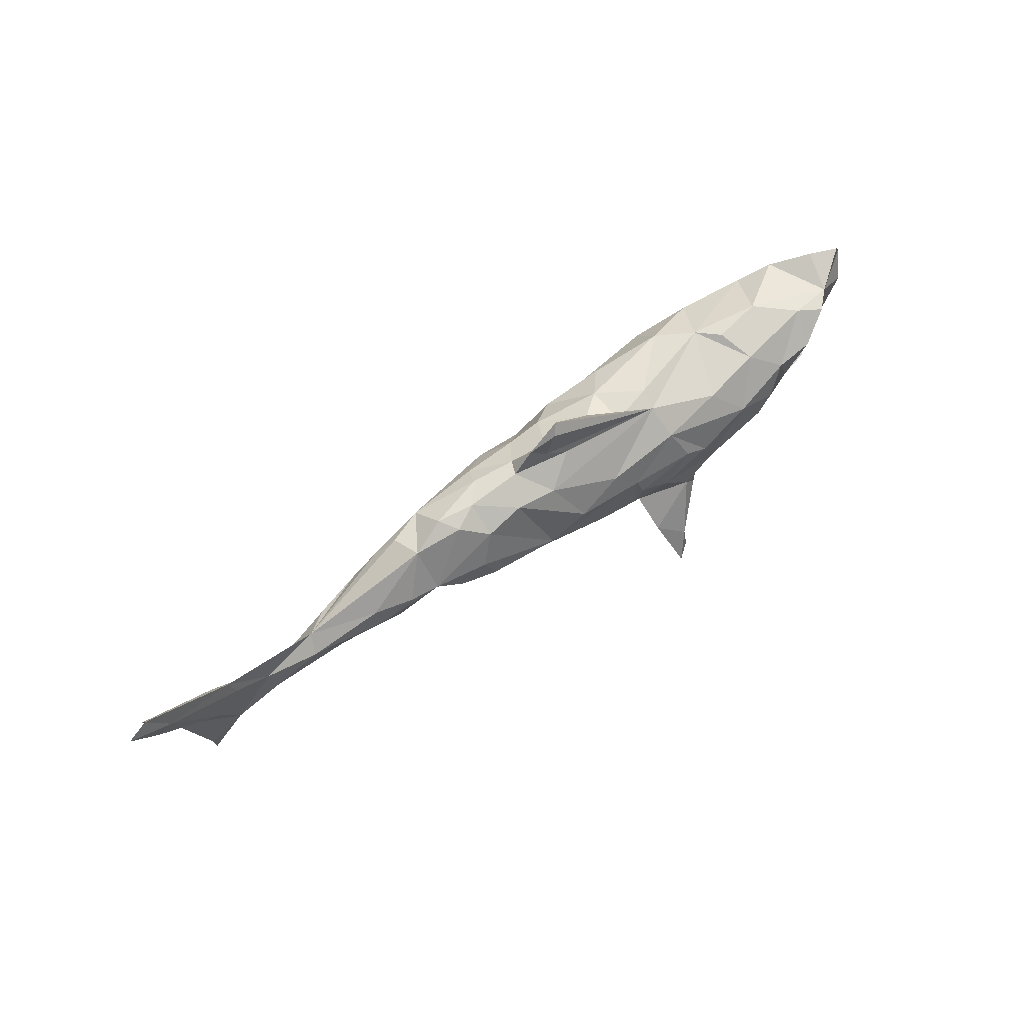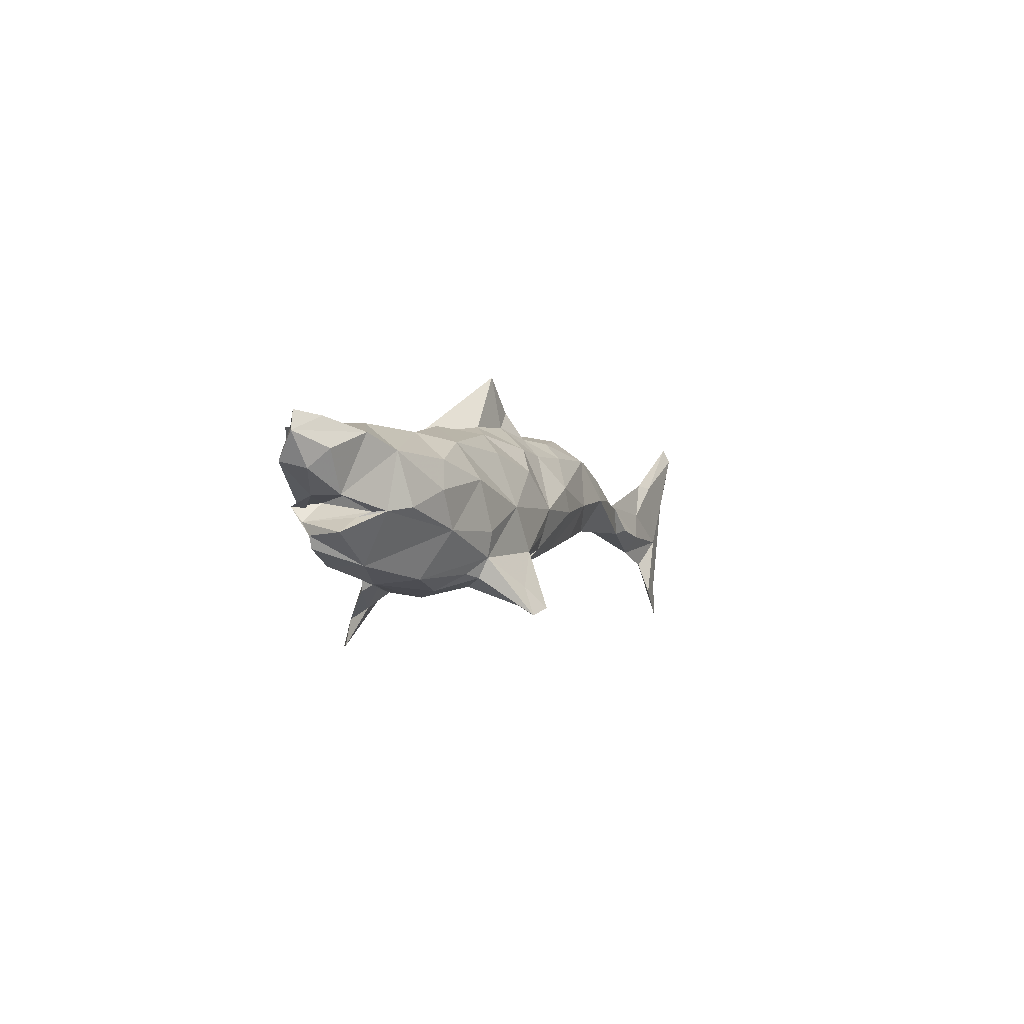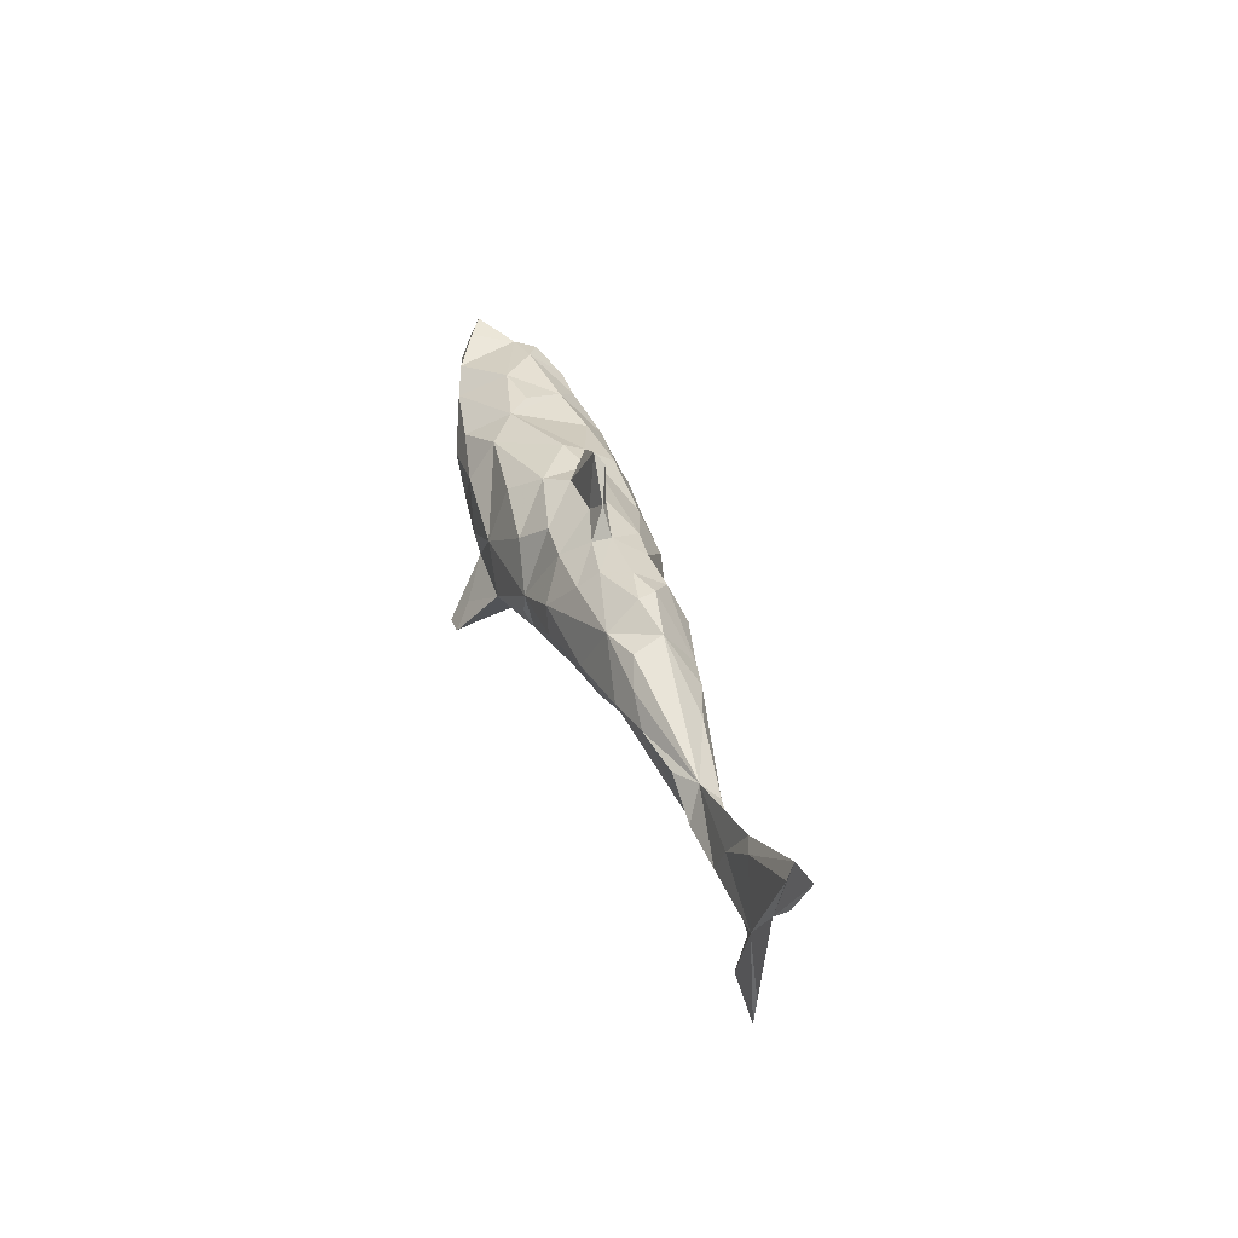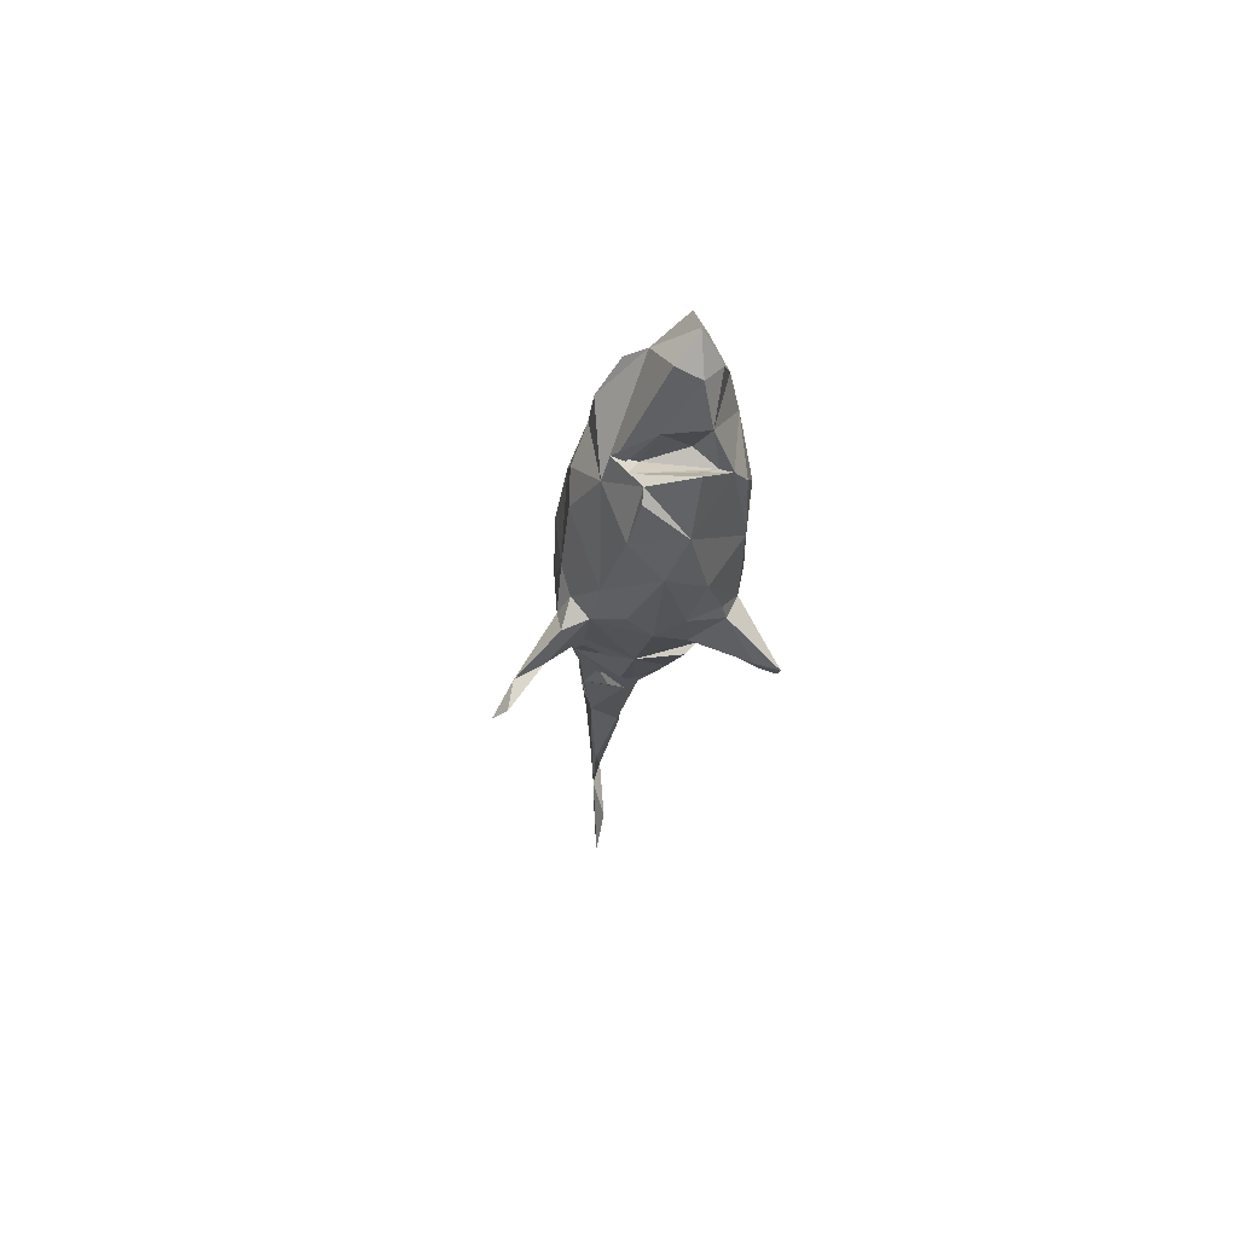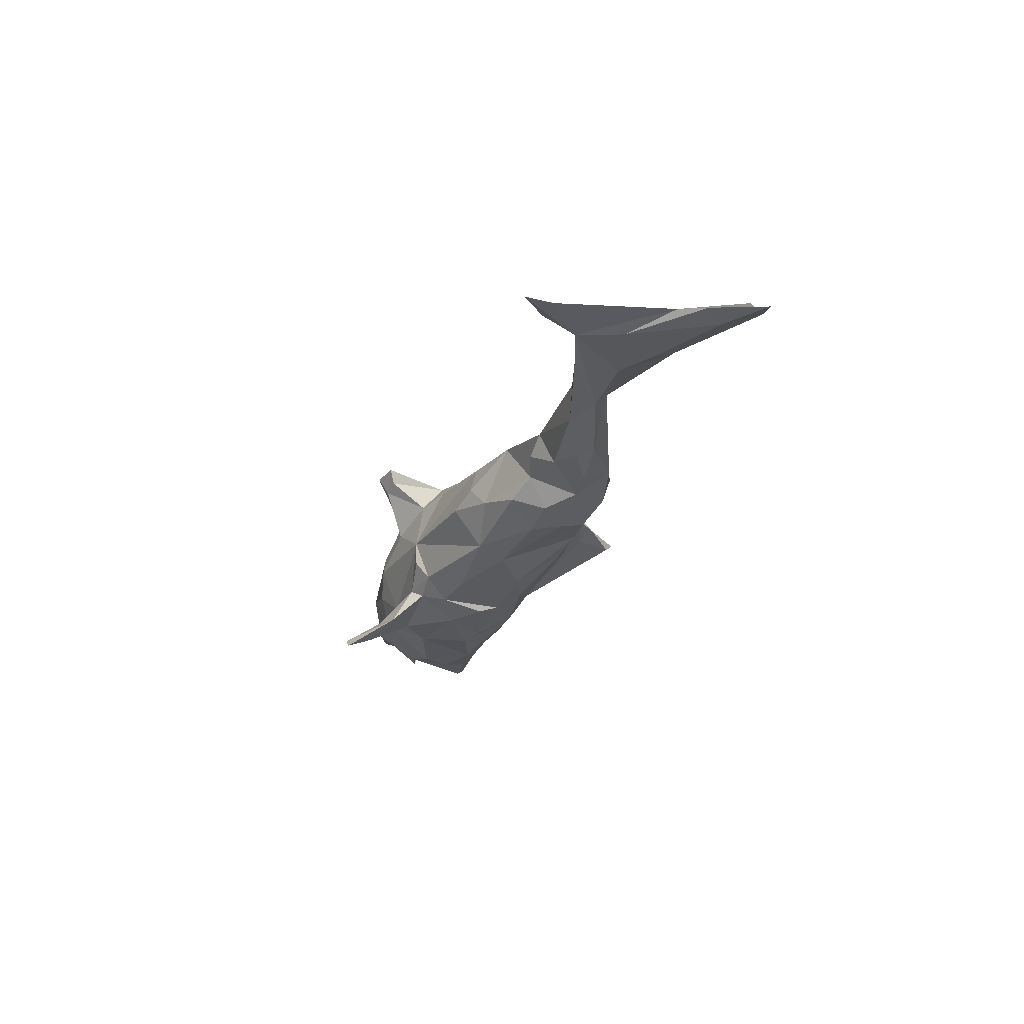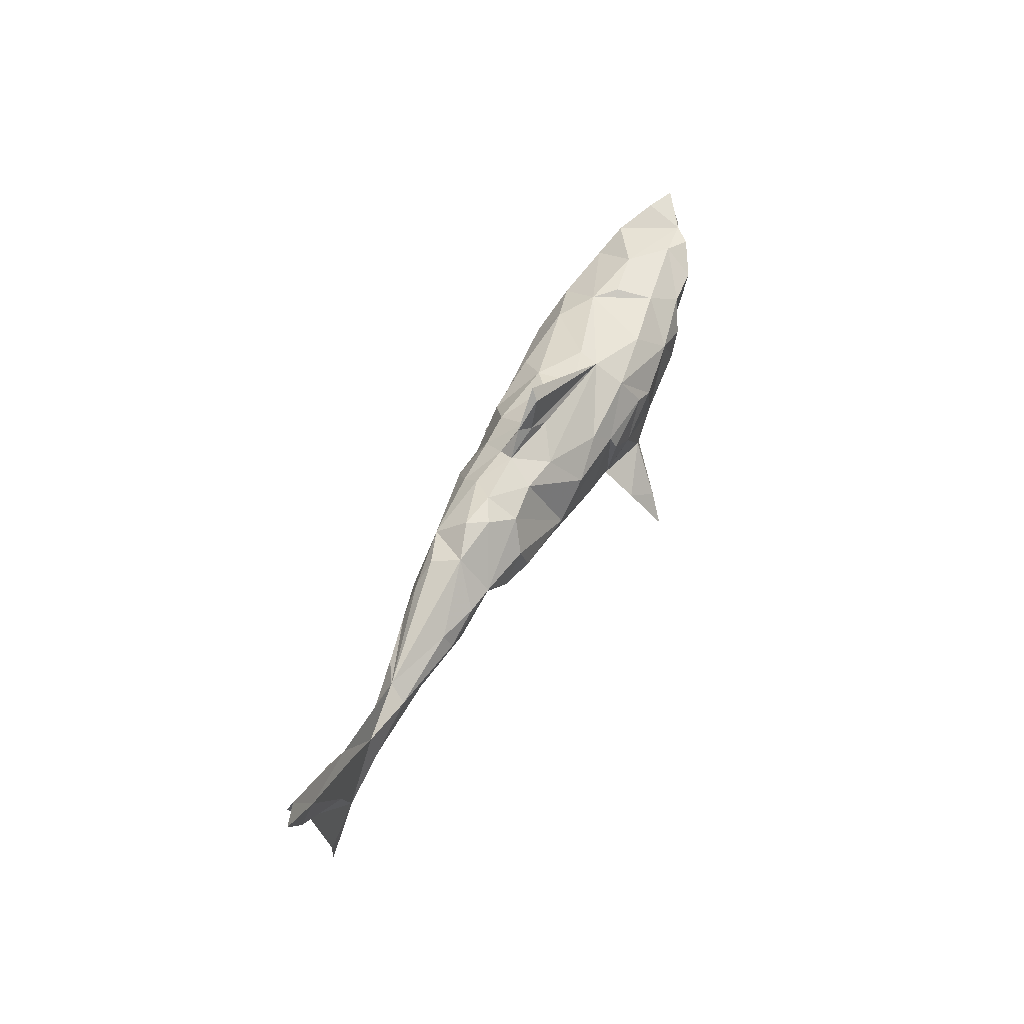
<metadata>
{"format":"obj","ext":"obj","renderer":"f3d","projection":"perspective","resolution":1024,"background":"white","views":[{"elev":67.0,"azim":143.5,"up":"+Y"},{"elev":-1.3,"azim":-64.1,"up":"+Y"},{"elev":35.0,"azim":73.2,"up":"+Y"},{"elev":-18.6,"azim":-94.8,"up":"+Y"},{"elev":-26.3,"azim":71.4,"up":"+Z"},{"elev":53.0,"azim":116.1,"up":"+Y"}]}
</metadata>
<code>
v 0.7932 0.134 -0.004212
v 0.7569 0.023 0.002998
v 0.8265 0.1277 -0.014
v 0.7973 0.1122 0.005971
v 0.7856 0.05558 -0.005837
v 0.7614 0.08422 -0.01236
v 0.6897 -0.0274 -0.007737
v 0.6578 0.06 -0.002407
v 0.7053 -0.04686 0.008143
v 0.7194 -0.143 0.001246
v 0.7174 -0.1835 0.004418
v 0.6854 0.0563 0.007578
v 0.6625 -0.09051 -0.00514
v 0.6692 -0.1409 0.01218
v 0.6162 0.003093 0.009368
v 0.6514 0.0327 -0.009464
v 0.5053 0.01804 0.004684
v 0.5956 -0.000347 -0.00783
v 0.5981 -0.03771 0.01613
v 0.5981 -0.0669 -0.005856
v 0.5157 -0.004143 -0.02056
v 0.4658 -0.02565 -0.02348
v 0.468 0.01219 0.02758
v 0.5261 -0.02616 0.02343
v 0.495 -0.03227 0.01835
v 0.4054 0.03559 -0.03338
v 0.4005 0.009344 -0.0441
v 0.3948 0.02435 0.043
v 0.3542 0.05735 0.04138
v 0.3472 0.04107 -0.05123
v 0.3304 0.02303 0.05844
v 0.342 -0.02964 0.01557
v 0.3194 0.08728 0.03143
v 0.3058 0.0997 -0.01271
v 0.3645 -0.01475 -0.04116
v 0.3024 0.04399 -0.05814
v 0.2779 -0.02248 -0.02629
v 0.2228 0.01145 0.07385
v 0.3127 -0.03461 -0.00979
v 0.2658 0.08738 0.05024
v 0.2524 0.1223 0.003923
v 0.2348 -0.03843 -0.04782
v 0.2215 0.05022 -0.07469
v 0.2218 -0.04301 0.04733
v 0.258 0.007815 -0.06707
v 0.1665 -0.06202 -0.02524
v 0.2336 0.1168 -0.02501
v 0.1954 0.1247 -0.005789
v 0.2054 0.004977 -0.07996
v 0.1945 0.09603 -0.05326
v 0.1119 0.03696 0.08949
v 0.1547 0.08748 0.05817
v 0.109 0.1252 -0.003479
v 0.133 0.1046 -0.04673
v 0.1261 -0.001939 0.09008
v 0.1654 0.1125 0.02987
v 0.1387 -0.0782 0.008291
v 0.103 -0.04967 -0.07235
v 0.1227 -0.06337 0.05457
v 0.09799 0.1163 0.02081
v 0.04137 0.198 -0.01473
v 0.09471 -0.008371 -0.08758
v 0.07177 0.08656 0.05995
v 0.07013 0.0991 -0.05349
v 0.05389 0.1448 -0.01224
v 0.09447 -0.0905 -0.01042
v 0.07708 0.1579 -0.000389
v 0.04194 0.1324 0.008058
v 0.03079 0.2124 -0.002142
v 0.01958 -0.06236 0.08325
v -0.1402 0.1147 -0.03807
v 0.02077 0.128 -0.02132
v 0.03758 0.0377 -0.09524
v 0.03097 0.001205 0.0986
v -0.06575 0.03432 -0.1017
v 0.01794 0.09559 0.05949
v -0.06003 -0.1138 -0.005484
v -0.008908 -0.04661 -0.09342
v 0.001118 -0.08616 0.06525
v -0.03192 0.06696 -0.08528
v 0.01333 -0.03622 0.09601
v -0.0428 0.128 0.01015
v -0.02607 0.05823 0.09033
v -0.07311 -0.06535 0.1129
v -0.06408 -0.1113 -0.04111
v -0.08159 0.1134 0.03959
v -0.08121 0.1229 -0.02431
v -0.05029 -0.09346 -0.06872
v -0.1449 0.08401 -0.08375
v -0.08641 -0.0953 0.07944
v -0.0989 -0.1408 -0.1349
v -0.07234 -0.0575 -0.09689
v -0.0911 -0.09197 -0.08695
v -0.07393 0.007156 -0.1095
v -0.1166 0.001386 0.1128
v -0.1219 -0.148 0.1646
v -0.1246 -0.1411 0.1395
v -0.1193 0.08169 0.08222
v -0.2003 -0.0739 0.107
v -0.1514 -0.1443 0.1323
v -0.1432 -0.2097 -0.1665
v -0.146 -0.1169 0.1403
v -0.1456 0.124 -0.007443
v -0.1766 -0.095 -0.1102
v -0.1113 -0.1056 -0.07313
v -0.1539 -0.1173 0.05071
v -0.2272 -0.05171 -0.1083
v -0.1251 -0.02903 -0.1111
v -0.1185 -0.2125 -0.1845
v -0.1498 -0.1512 -0.1232
v -0.1655 -0.1576 0.1634
v -0.1657 0.03349 -0.1101
v -0.1404 -0.1695 -0.16
v -0.2102 -0.1324 0.002946
v -0.2012 -0.1036 0.09273
v -0.2319 0.03806 0.1111
v -0.2856 0.1051 0.03343
v -0.198 -0.1242 -0.1062
v -0.1972 -0.1086 -0.07205
v -0.2098 -0.08461 -0.09593
v -0.2327 0.09275 0.07259
v -0.2021 -0.03646 0.1148
v -0.1983 0.01976 -0.1146
v -0.2259 -0.09777 0.08453
v -0.2395 -0.1221 0.0395
v -0.241 0.0922 -0.07019
v -0.2832 -0.1019 -0.06579
v -0.3261 -0.01619 -0.1055
v -0.3328 0.09875 -0.05446
v -0.2471 -0.1243 -0.0321
v -0.3031 -0.03535 0.1036
v -0.2836 0.04903 -0.1053
v -0.3166 0.06309 0.09681
v -0.316 0.1104 0.001462
v -0.3134 -0.1046 0.05693
v -0.3762 0.07052 -0.08712
v -0.347 -0.1111 0.002485
v -0.337 0.02012 0.1072
v -0.3978 -0.005382 0.0931
v -0.3451 0.02605 -0.1053
v -0.4104 -0.01715 -0.07498
v -0.4202 0.07095 0.08135
v -0.4266 0.00113 -0.03348
v -0.39 0.1118 0.01278
v -0.3949 -0.08575 -0.04473
v -0.4333 0.07667 -0.08468
v -0.4128 -0.08506 0.02541
v -0.4621 -0.04372 -0.03167
v -0.4531 -0.02506 -0.04876
v -0.4455 0.1103 -0.038
v -0.433 -0.0111 0.07297
v -0.4517 -0.01937 0.03599
v -0.4445 0.01397 0.02433
v -0.4858 -0.03947 0.03045
v -0.4426 -0.01166 0.05474
v -0.4726 0.09284 0.06442
v -0.484 0.009719 -0.01547
v -0.4539 -0.06193 -0.03289
v -0.4517 -0.003773 -0.06788
v -0.5117 0.1005 -0.02998
v -0.5002 0.009708 0.04129
v -0.4831 0.1021 -0.05673
v -0.5312 0.1118 0.03259
v -0.5388 0.06835 0.04899
v -0.5561 0.04213 0.02471
v -0.5709 0.05133 -0.009532
v -0.5701 0.1182 0.01169
v -0.5859 0.0902 0.01873
f 83 74 76
f 63 76 74
f 86 83 76
f 95 74 83
f 38 51 55
f 74 55 51
f 81 84 70
f 90 70 84
f 115 99 124
f 135 124 99
f 97 90 84
f 100 90 97
f 98 95 83
f 86 98 83
f 121 95 98
f 121 133 116
f 138 116 133
f 95 121 116
f 117 133 121
f 142 138 133
f 131 116 138
f 117 142 133
f 139 138 142
f 131 138 139
f 151 139 142
f 63 74 51
f 70 55 74
f 84 74 95
f 81 74 84
f 122 95 116
f 122 116 131
f 70 74 81
f 99 84 95
f 122 99 95
f 131 99 122
f 135 99 131
f 151 131 139
f 102 84 99
f 96 100 97
f 106 90 100
f 96 84 102
f 111 102 99
f 71 126 117
f 129 117 126
f 103 71 117
f 87 71 103
f 103 86 87
f 82 87 86
f 121 86 103
f 82 71 87
f 69 71 82
f 64 71 72
f 65 72 71
f 53 72 65
f 61 65 71
f 64 72 53
f 67 53 65
f 54 64 53
f 48 54 53
f 73 64 54
f 50 54 48
f 56 48 53
f 163 160 167
f 168 167 160
f 67 65 61
f 69 61 71
f 67 61 69
f 60 53 67
f 93 91 104
f 113 104 91
f 108 93 104
f 105 91 93
f 127 128 107
f 132 107 128
f 120 127 107
f 141 128 127
f 119 127 120
f 120 107 104
f 108 104 107
f 118 120 104
f 123 108 107
f 92 93 108
f 88 93 92
f 94 92 108
f 145 141 127
f 132 123 107
f 112 108 123
f 75 92 94
f 112 94 108
f 112 75 94
f 78 92 75
f 62 78 75
f 88 92 78
f 73 62 75
f 58 78 62
f 54 62 73
f 80 73 75
f 141 140 128
f 132 128 140
f 136 140 141
f 136 132 140
f 89 123 132
f 89 112 123
f 75 112 89
f 89 80 75
f 64 73 80
f 146 136 141
f 129 132 136
f 126 89 132
f 101 110 113
f 118 113 110
f 109 101 113
f 91 110 101
f 91 101 109
f 91 109 113
f 98 86 121
f 156 160 163
f 168 156 163
f 34 40 33
f 29 33 40
f 56 52 40
f 51 40 52
f 41 56 40
f 60 52 56
f 17 33 29
f 31 29 40
f 14 11 9
f 10 9 11
f 13 11 14
f 103 117 121
f 144 142 117
f 134 144 117
f 156 142 144
f 160 156 144
f 150 160 144
f 161 142 156
f 63 51 52
f 38 40 51
f 31 40 38
f 53 60 56
f 63 52 60
f 68 63 60
f 68 76 63
f 82 86 76
f 161 151 142
f 164 161 156
f 168 164 156
f 165 161 164
f 31 28 29
f 17 29 28
f 25 28 31
f 152 151 155
f 161 155 151
f 13 10 11
f 20 13 9
f 14 9 13
f 21 13 20
f 2 10 13
f 137 127 130
f 119 130 127
f 114 137 130
f 145 127 137
f 119 114 130
f 125 137 114
f 119 77 114
f 106 114 77
f 105 85 77
f 88 77 85
f 88 85 105
f 58 77 88
f 77 58 66
f 46 66 58
f 57 77 66
f 57 66 46
f 2 9 10
f 4 9 2
f 147 158 145
f 148 145 158
f 137 147 145
f 148 158 147
f 135 147 137
f 44 57 46
f 37 46 42
f 58 42 46
f 45 37 42
f 44 46 37
f 32 37 39
f 35 39 37
f 18 13 21
f 22 21 20
f 154 148 147
f 105 77 119
f 68 82 76
f 82 68 69
f 67 69 68
f 67 68 60
f 41 48 56
f 168 163 167
f 162 160 150
f 32 25 31
f 38 32 31
f 79 77 59
f 57 59 77
f 70 79 59
f 70 77 79
f 114 106 125
f 115 125 106
f 149 152 155
f 154 151 152
f 161 153 155
f 143 155 153
f 157 153 161
f 149 154 152
f 147 151 154
f 44 32 38
f 59 38 55
f 59 55 70
f 151 147 131
f 135 131 147
f 37 32 44
f 59 44 38
f 57 44 59
f 77 70 90
f 111 99 115
f 125 115 124
f 125 124 135
f 106 77 90
f 115 106 100
f 137 125 135
f 48 41 47
f 34 47 41
f 50 48 47
f 2 3 1
f 6 1 3
f 4 2 1
f 32 39 35
f 22 32 35
f 25 32 22
f 27 22 35
f 20 25 22
f 27 21 22
f 17 18 21
f 7 13 18
f 2 13 7
f 16 7 18
f 148 154 149
f 159 148 149
f 36 27 35
f 27 26 21
f 17 21 26
f 30 26 27
f 8 18 17
f 16 18 8
f 15 8 17
f 6 7 16
f 5 7 6
f 8 6 16
f 3 5 6
f 2 7 5
f 153 157 143
f 159 143 157
f 34 17 26
f 36 35 37
f 141 159 157
f 149 143 159
f 49 43 45
f 36 45 43
f 42 49 45
f 62 43 49
f 37 45 36
f 50 36 43
f 27 36 30
f 34 30 36
f 26 30 34
f 47 34 36
f 160 146 141
f 162 146 160
f 126 132 129
f 150 129 136
f 71 80 89
f 64 80 71
f 50 62 54
f 43 62 50
f 47 36 50
f 150 146 162
f 136 146 150
f 144 129 150
f 89 126 71
f 118 104 113
f 129 134 117
f 12 4 1
f 166 157 165
f 161 165 157
f 168 166 165
f 141 157 166
f 34 33 17
f 129 144 134
f 168 165 164
f 160 166 168
f 141 166 160
f 105 93 88
f 8 1 6
f 5 3 2
f 40 34 41
f 12 9 4
f 15 9 12
f 17 28 23
f 25 23 28
f 118 110 119
f 105 119 110
f 120 118 119
f 91 105 110
f 115 100 111
f 96 111 100
f 102 111 96
f 97 84 96
f 8 12 1
f 15 12 8
f 49 58 62
f 159 141 148
f 145 148 141
f 155 143 149
f 58 49 42
f 88 78 58
f 25 24 23
f 17 23 24
f 19 24 25
f 17 24 19
f 15 17 19
f 20 19 25
f 9 15 19
f 20 9 19

</code>
